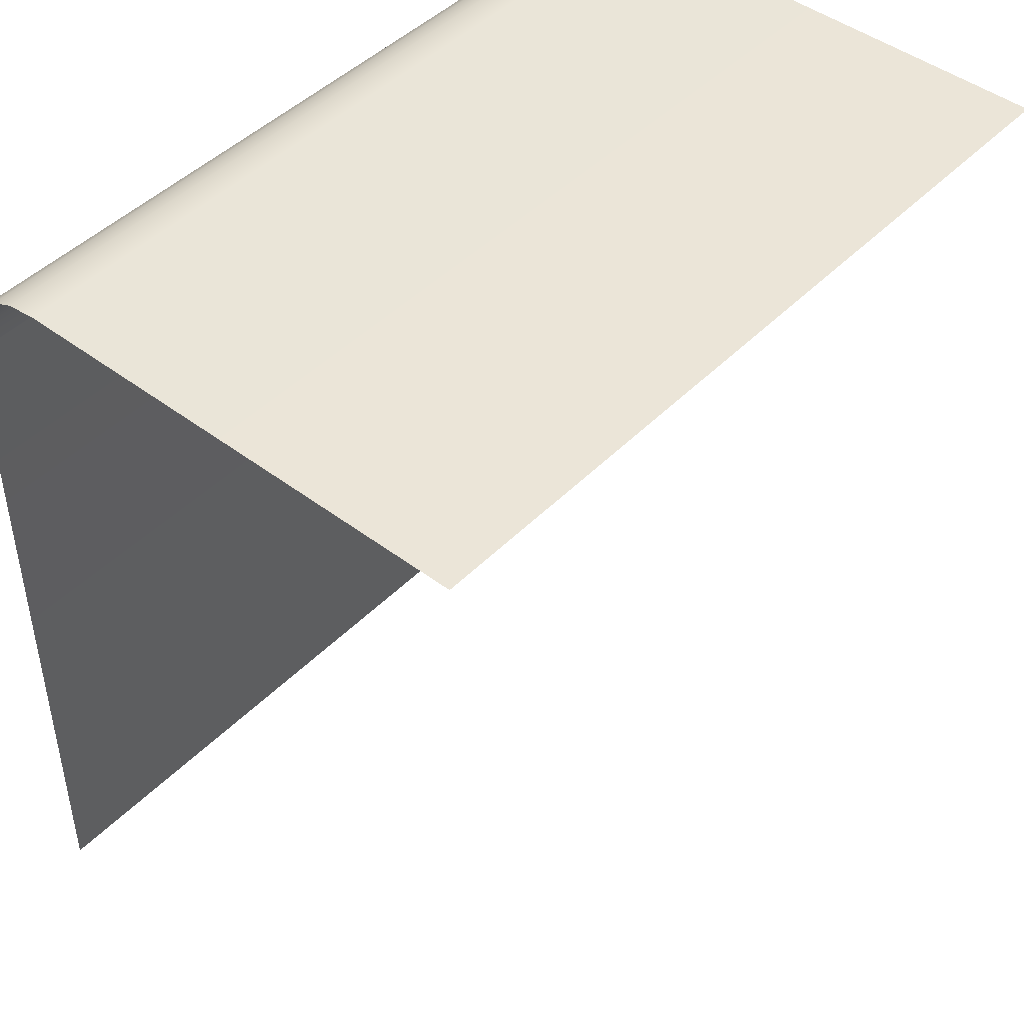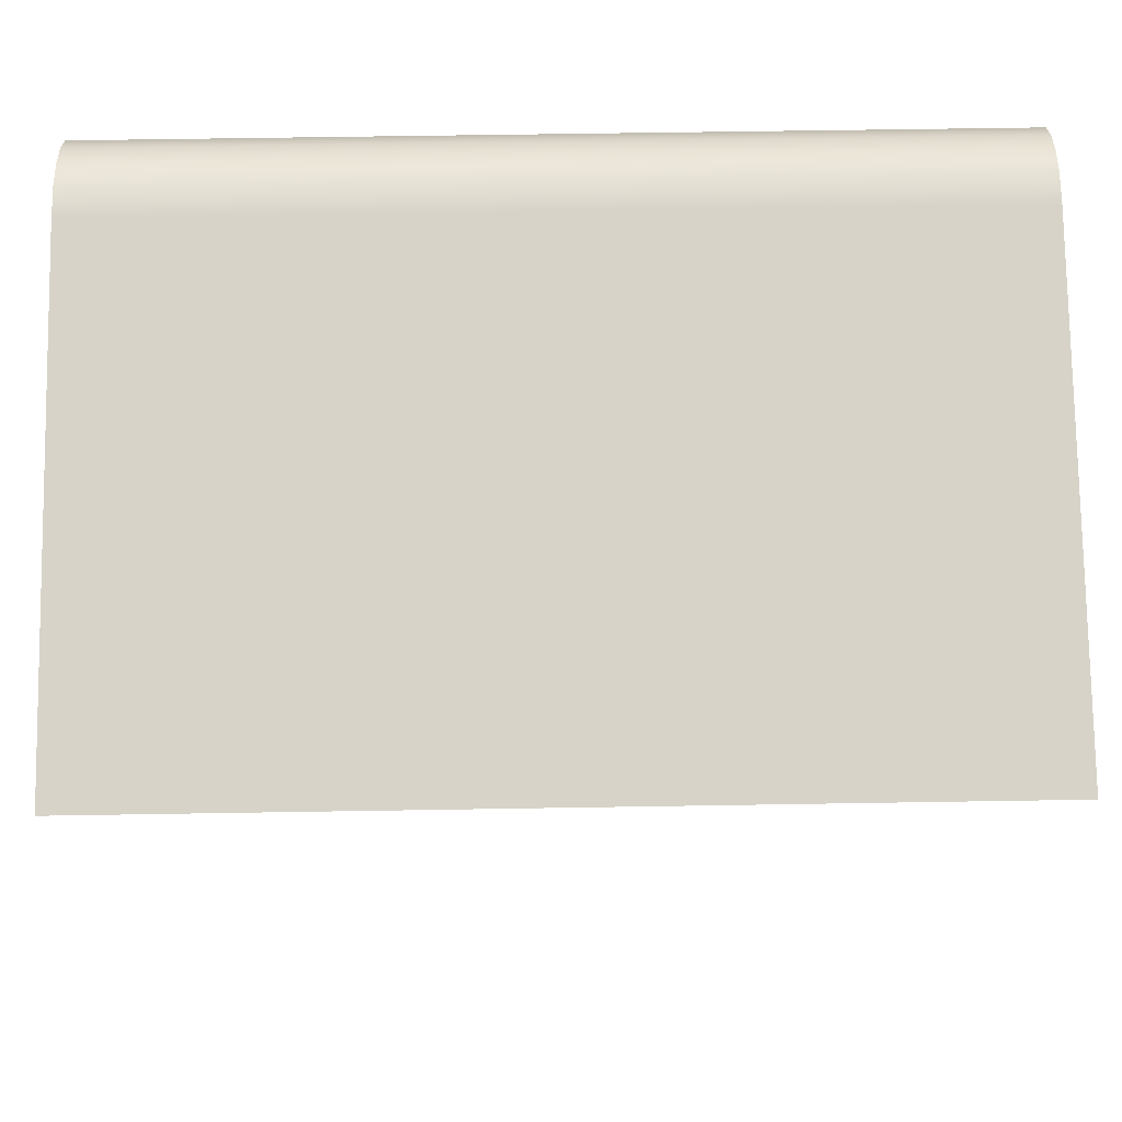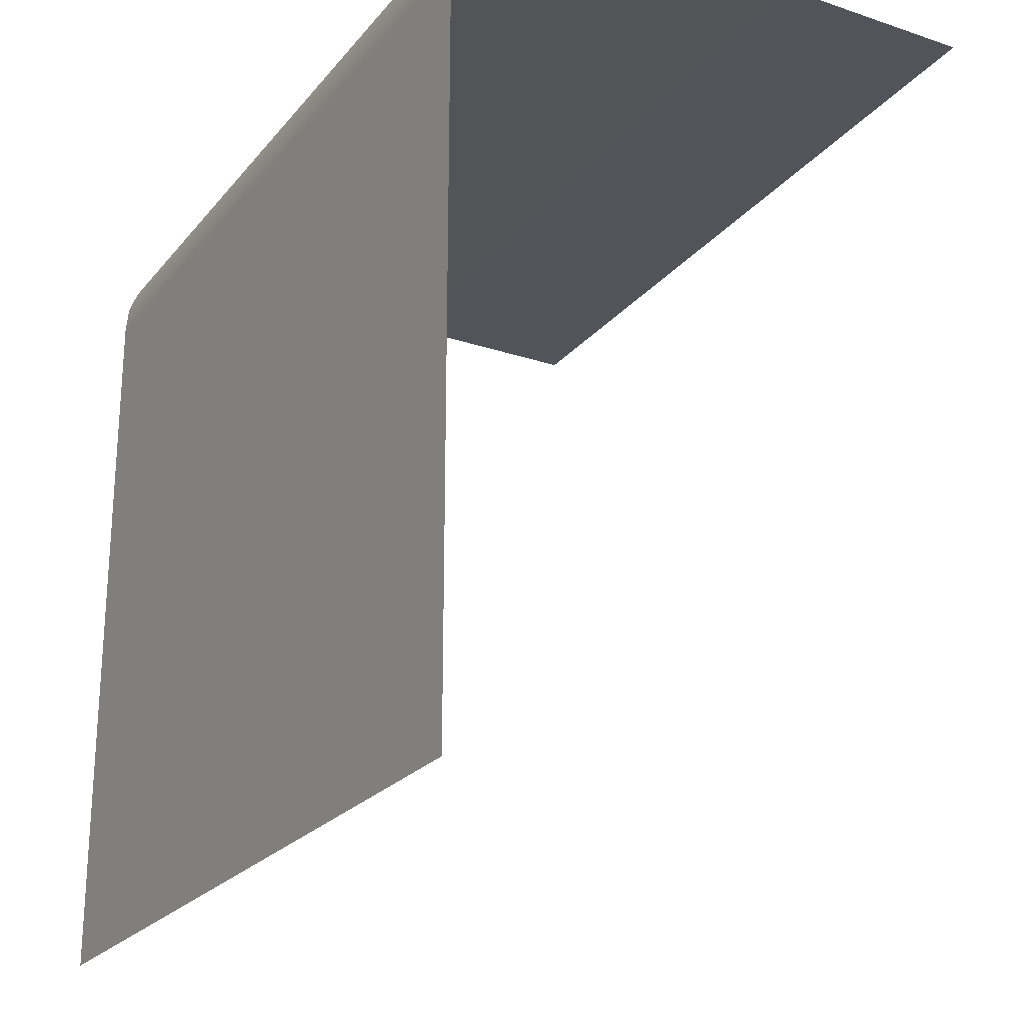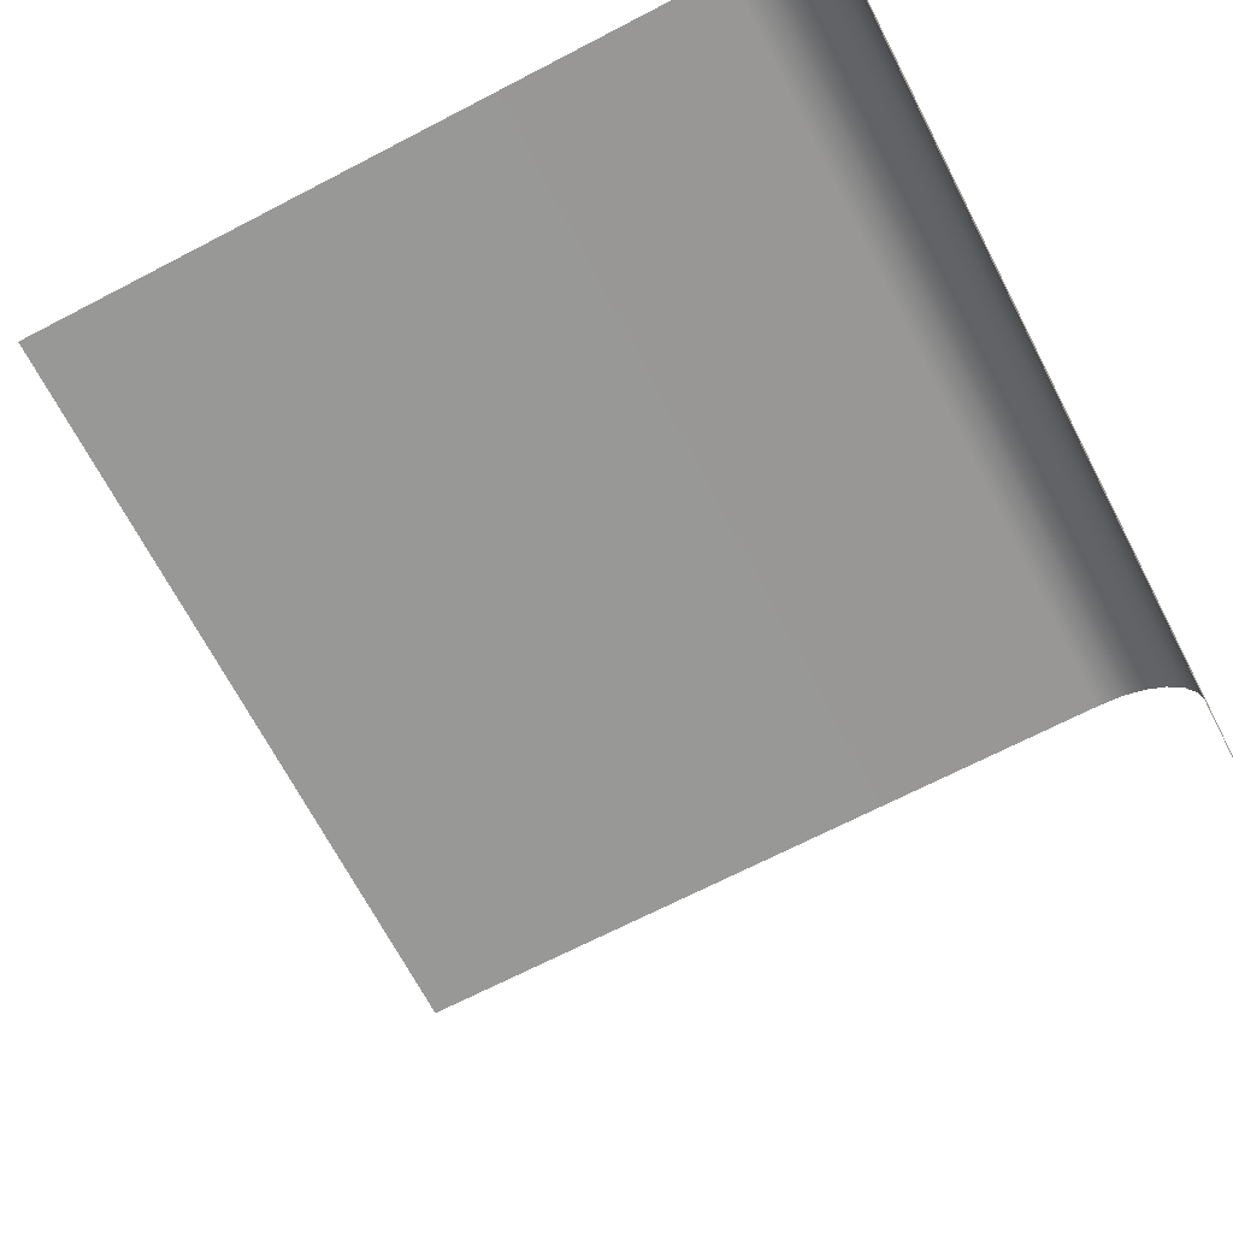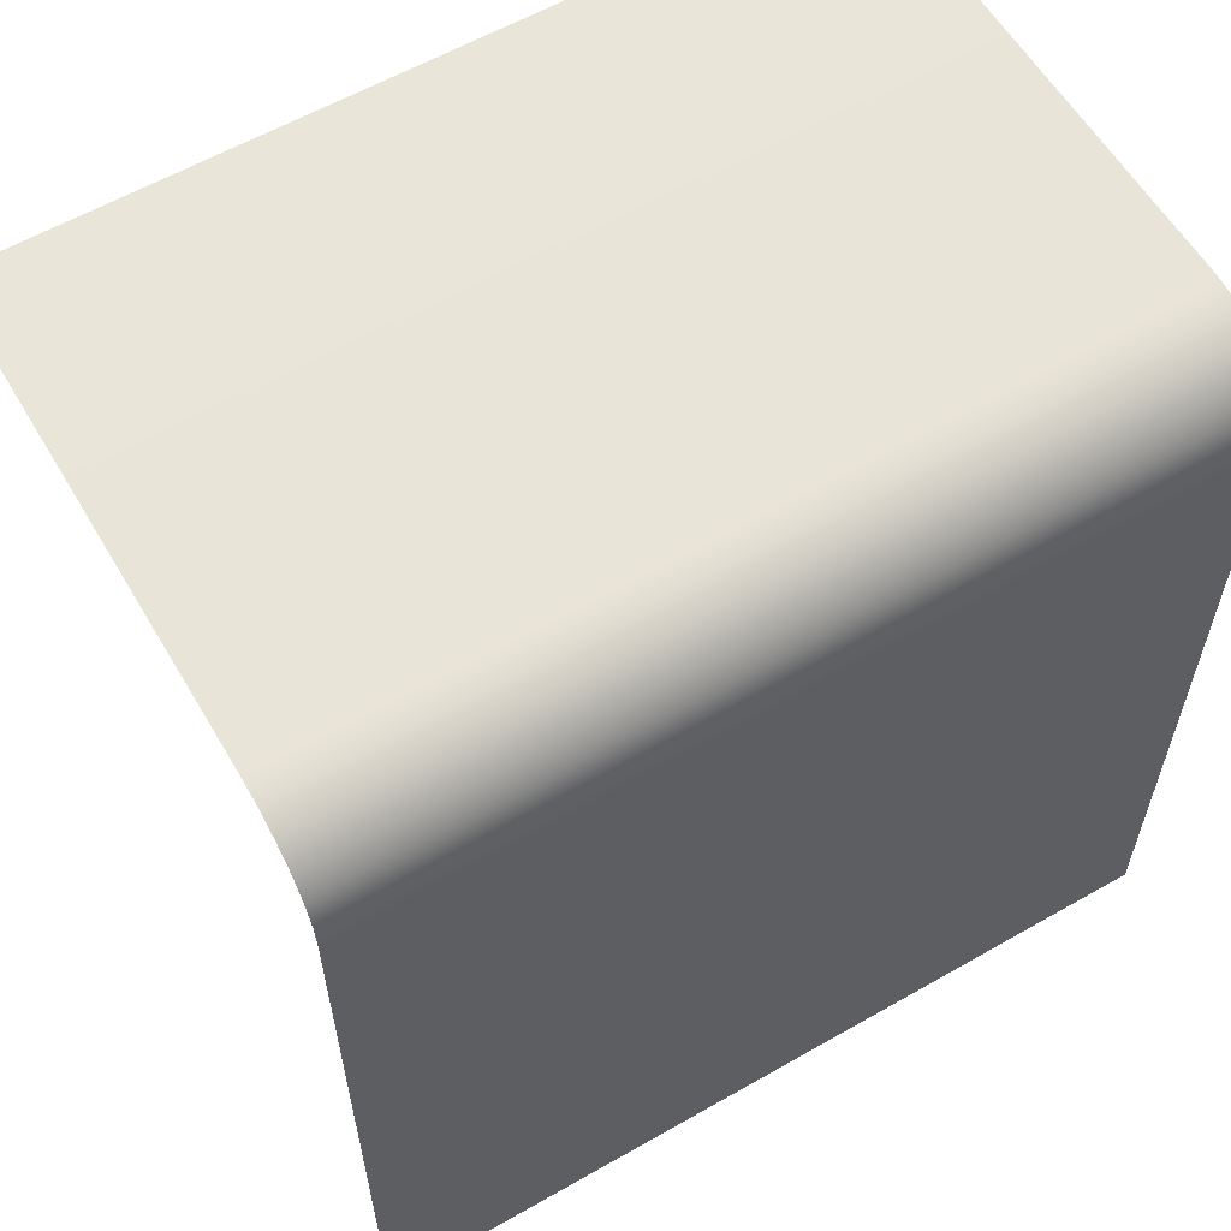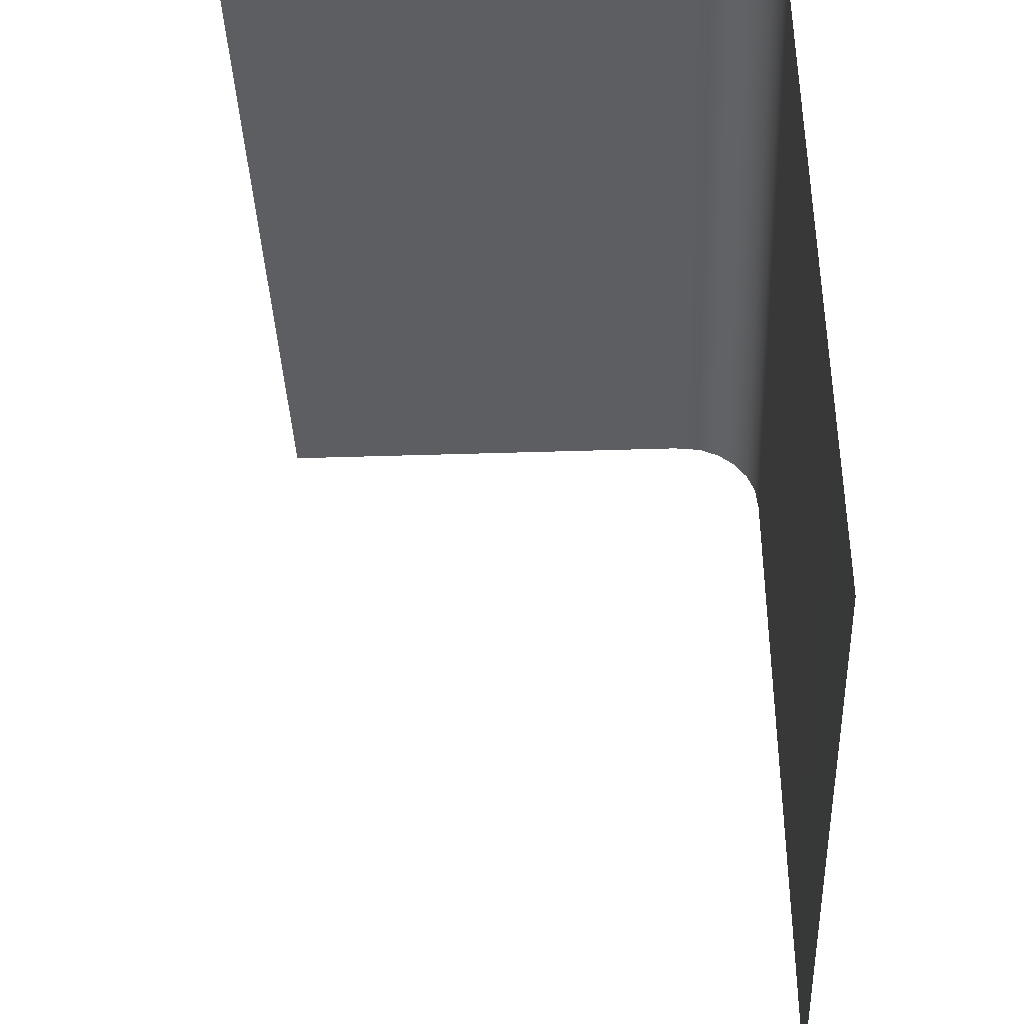
<metadata>
{"format":"obj","ext":"obj","renderer":"f3d","projection":"perspective","resolution":1024,"background":"white","views":[{"elev":45.8,"azim":-49.0,"up":"+Z"},{"elev":77.2,"azim":-0.9,"up":"+Z"},{"elev":-23.7,"azim":-119.2,"up":"+Z"},{"elev":-68.4,"azim":-62.5,"up":"+Y"},{"elev":59.6,"azim":149.5,"up":"+Z"},{"elev":-38.9,"azim":92.3,"up":"+Z"}]}
</metadata>
<code>
g fabricator_glass
v 2.208 3.685 1.453
v -1.116 3.688 -1.613
v 2.208 3.684 -1.604
v -1.116 3.689 1.452
v 2.208 3.673 1.567
v -1.116 3.678 1.566
v 2.208 3.637 1.66
v -1.116 3.642 1.661
v 2.208 3.578 1.741
v -1.116 3.582 1.743
v 2.208 3.499 1.804
v -1.116 3.503 1.807
v 2.208 3.408 1.845
v -1.116 3.41 1.849
v 2.208 3.281 1.86
v -1.116 3.283 1.864
v 2.208 1.318 1.86
v -1.116 1.318 1.864
g fabricator_glass_0
f 3 2 1
f 2 4 1
f 5 1 4
f 6 5 4
f 7 5 6
f 8 7 6
f 9 7 8
f 10 9 8
f 11 9 10
f 12 11 10
f 13 11 12
f 14 13 12
f 15 13 14
f 16 15 14
f 17 15 16
f 18 17 16

</code>
